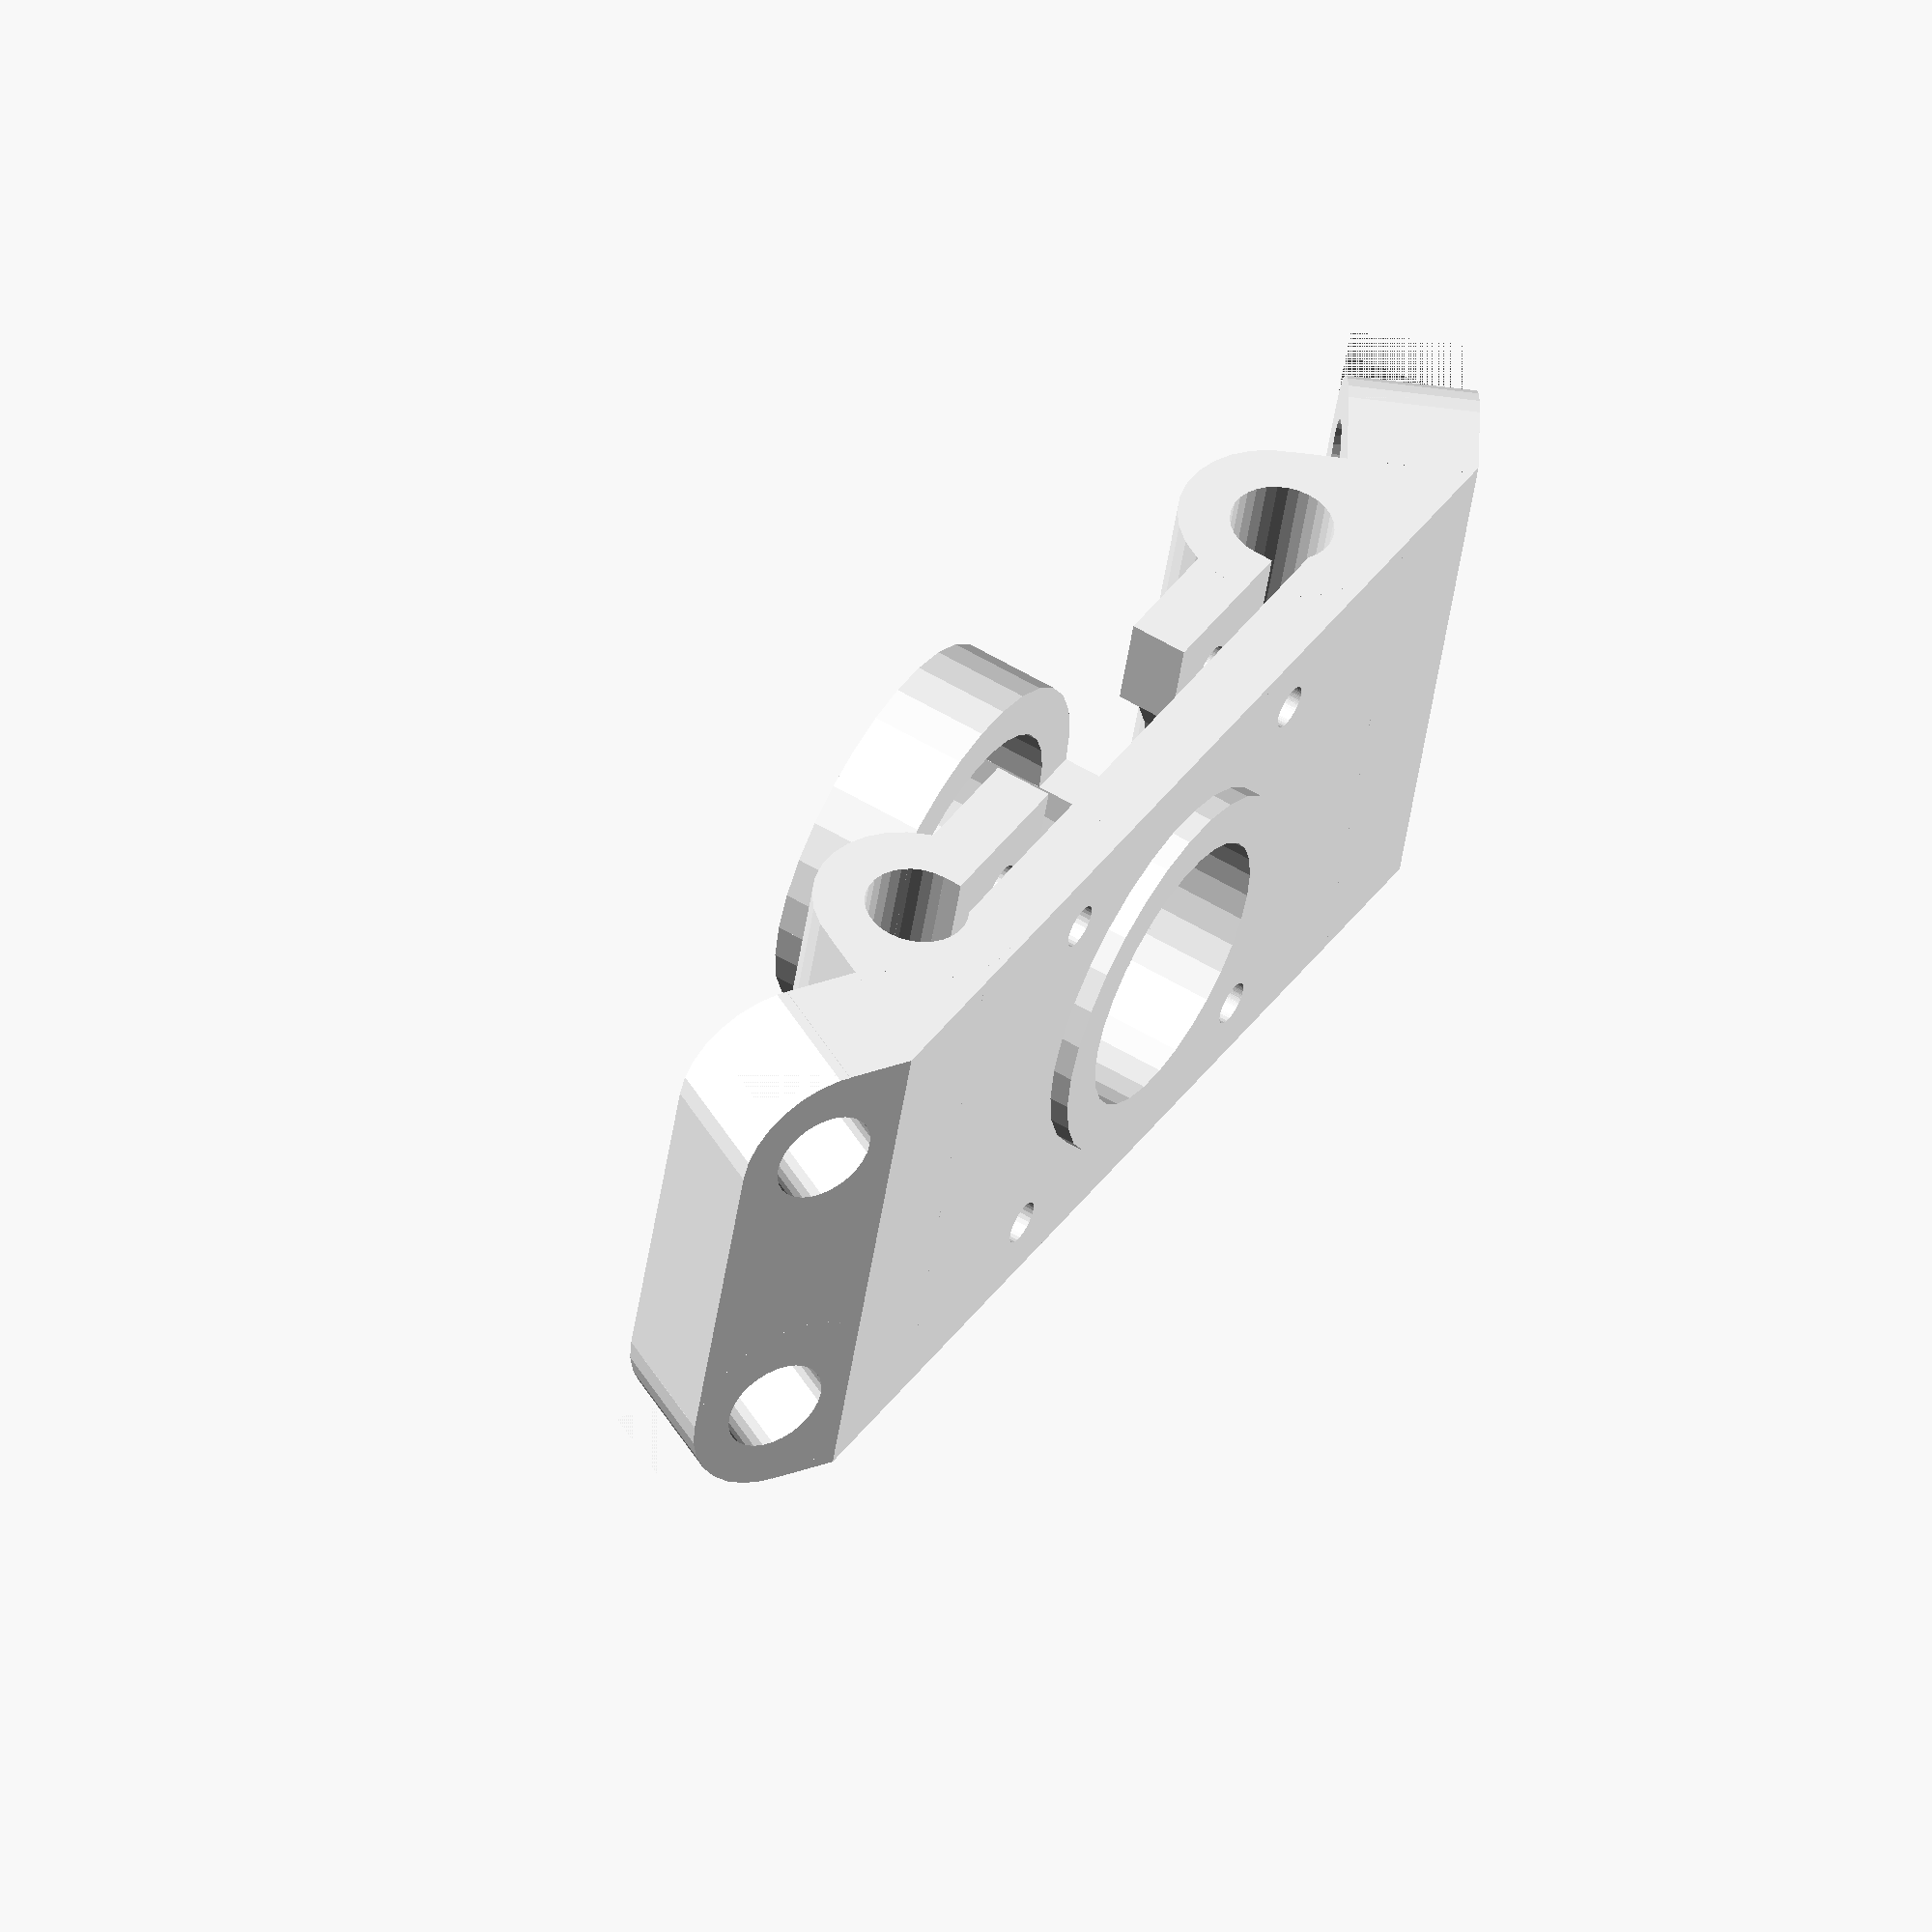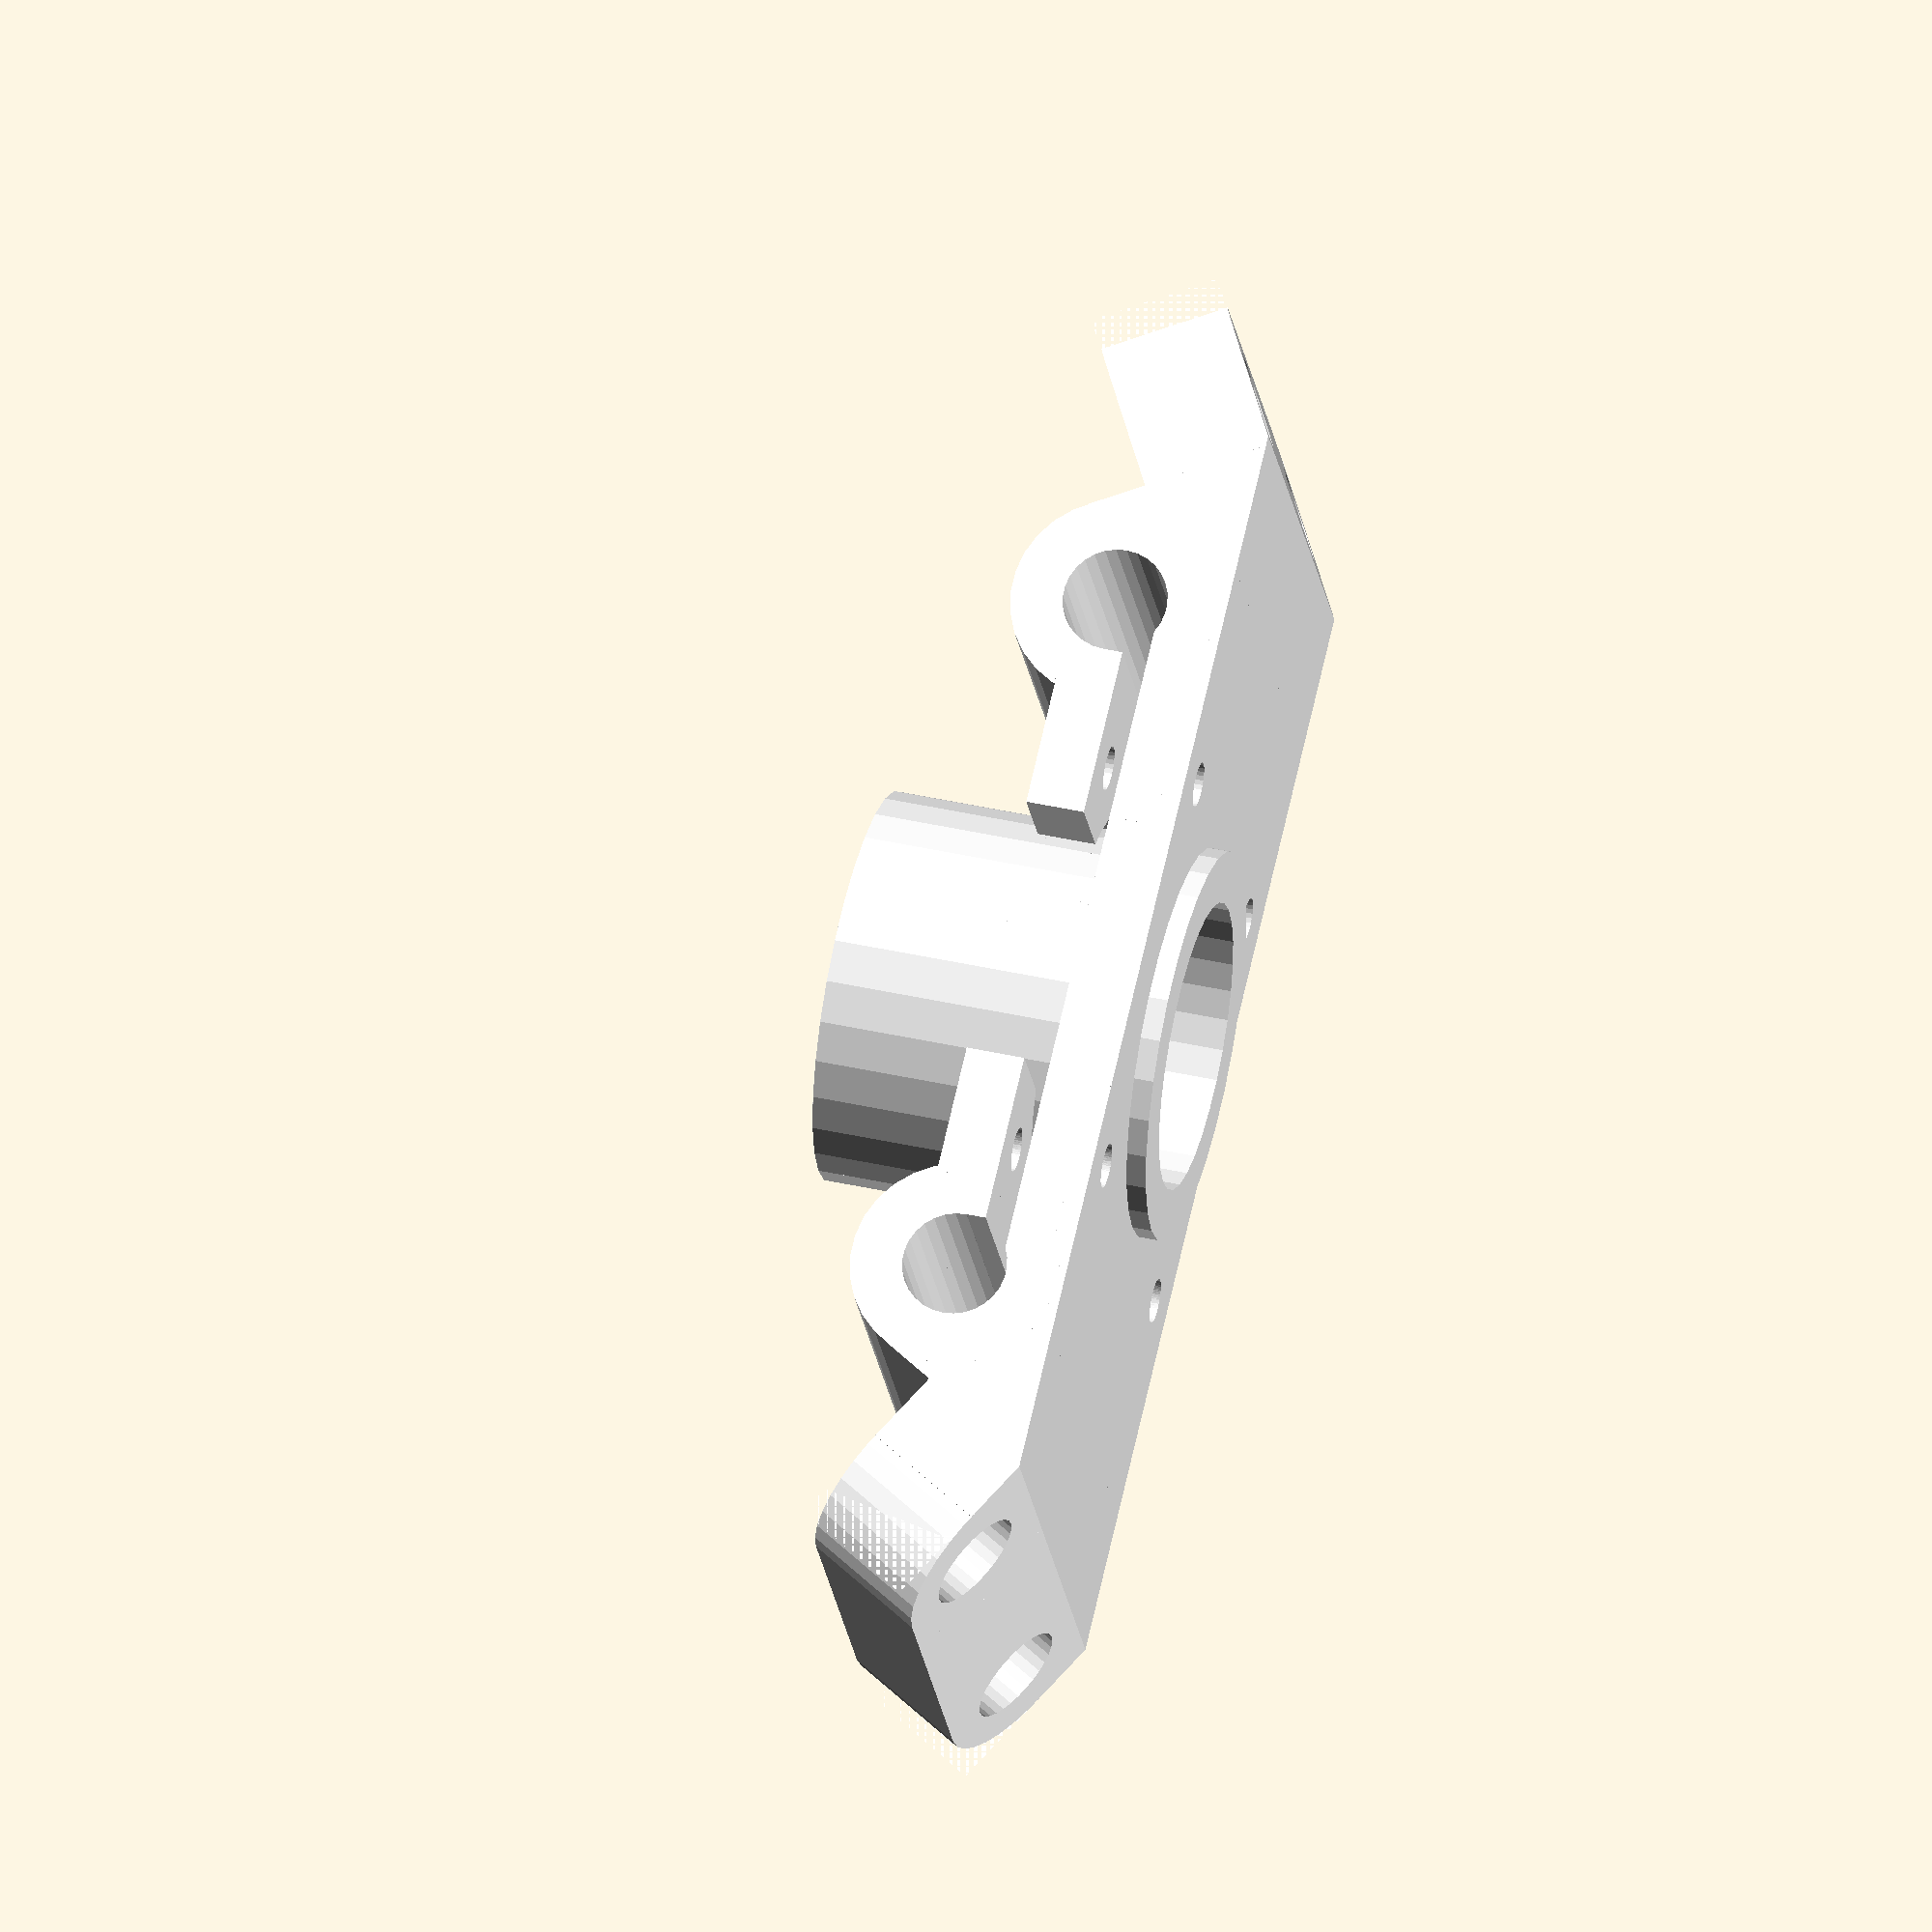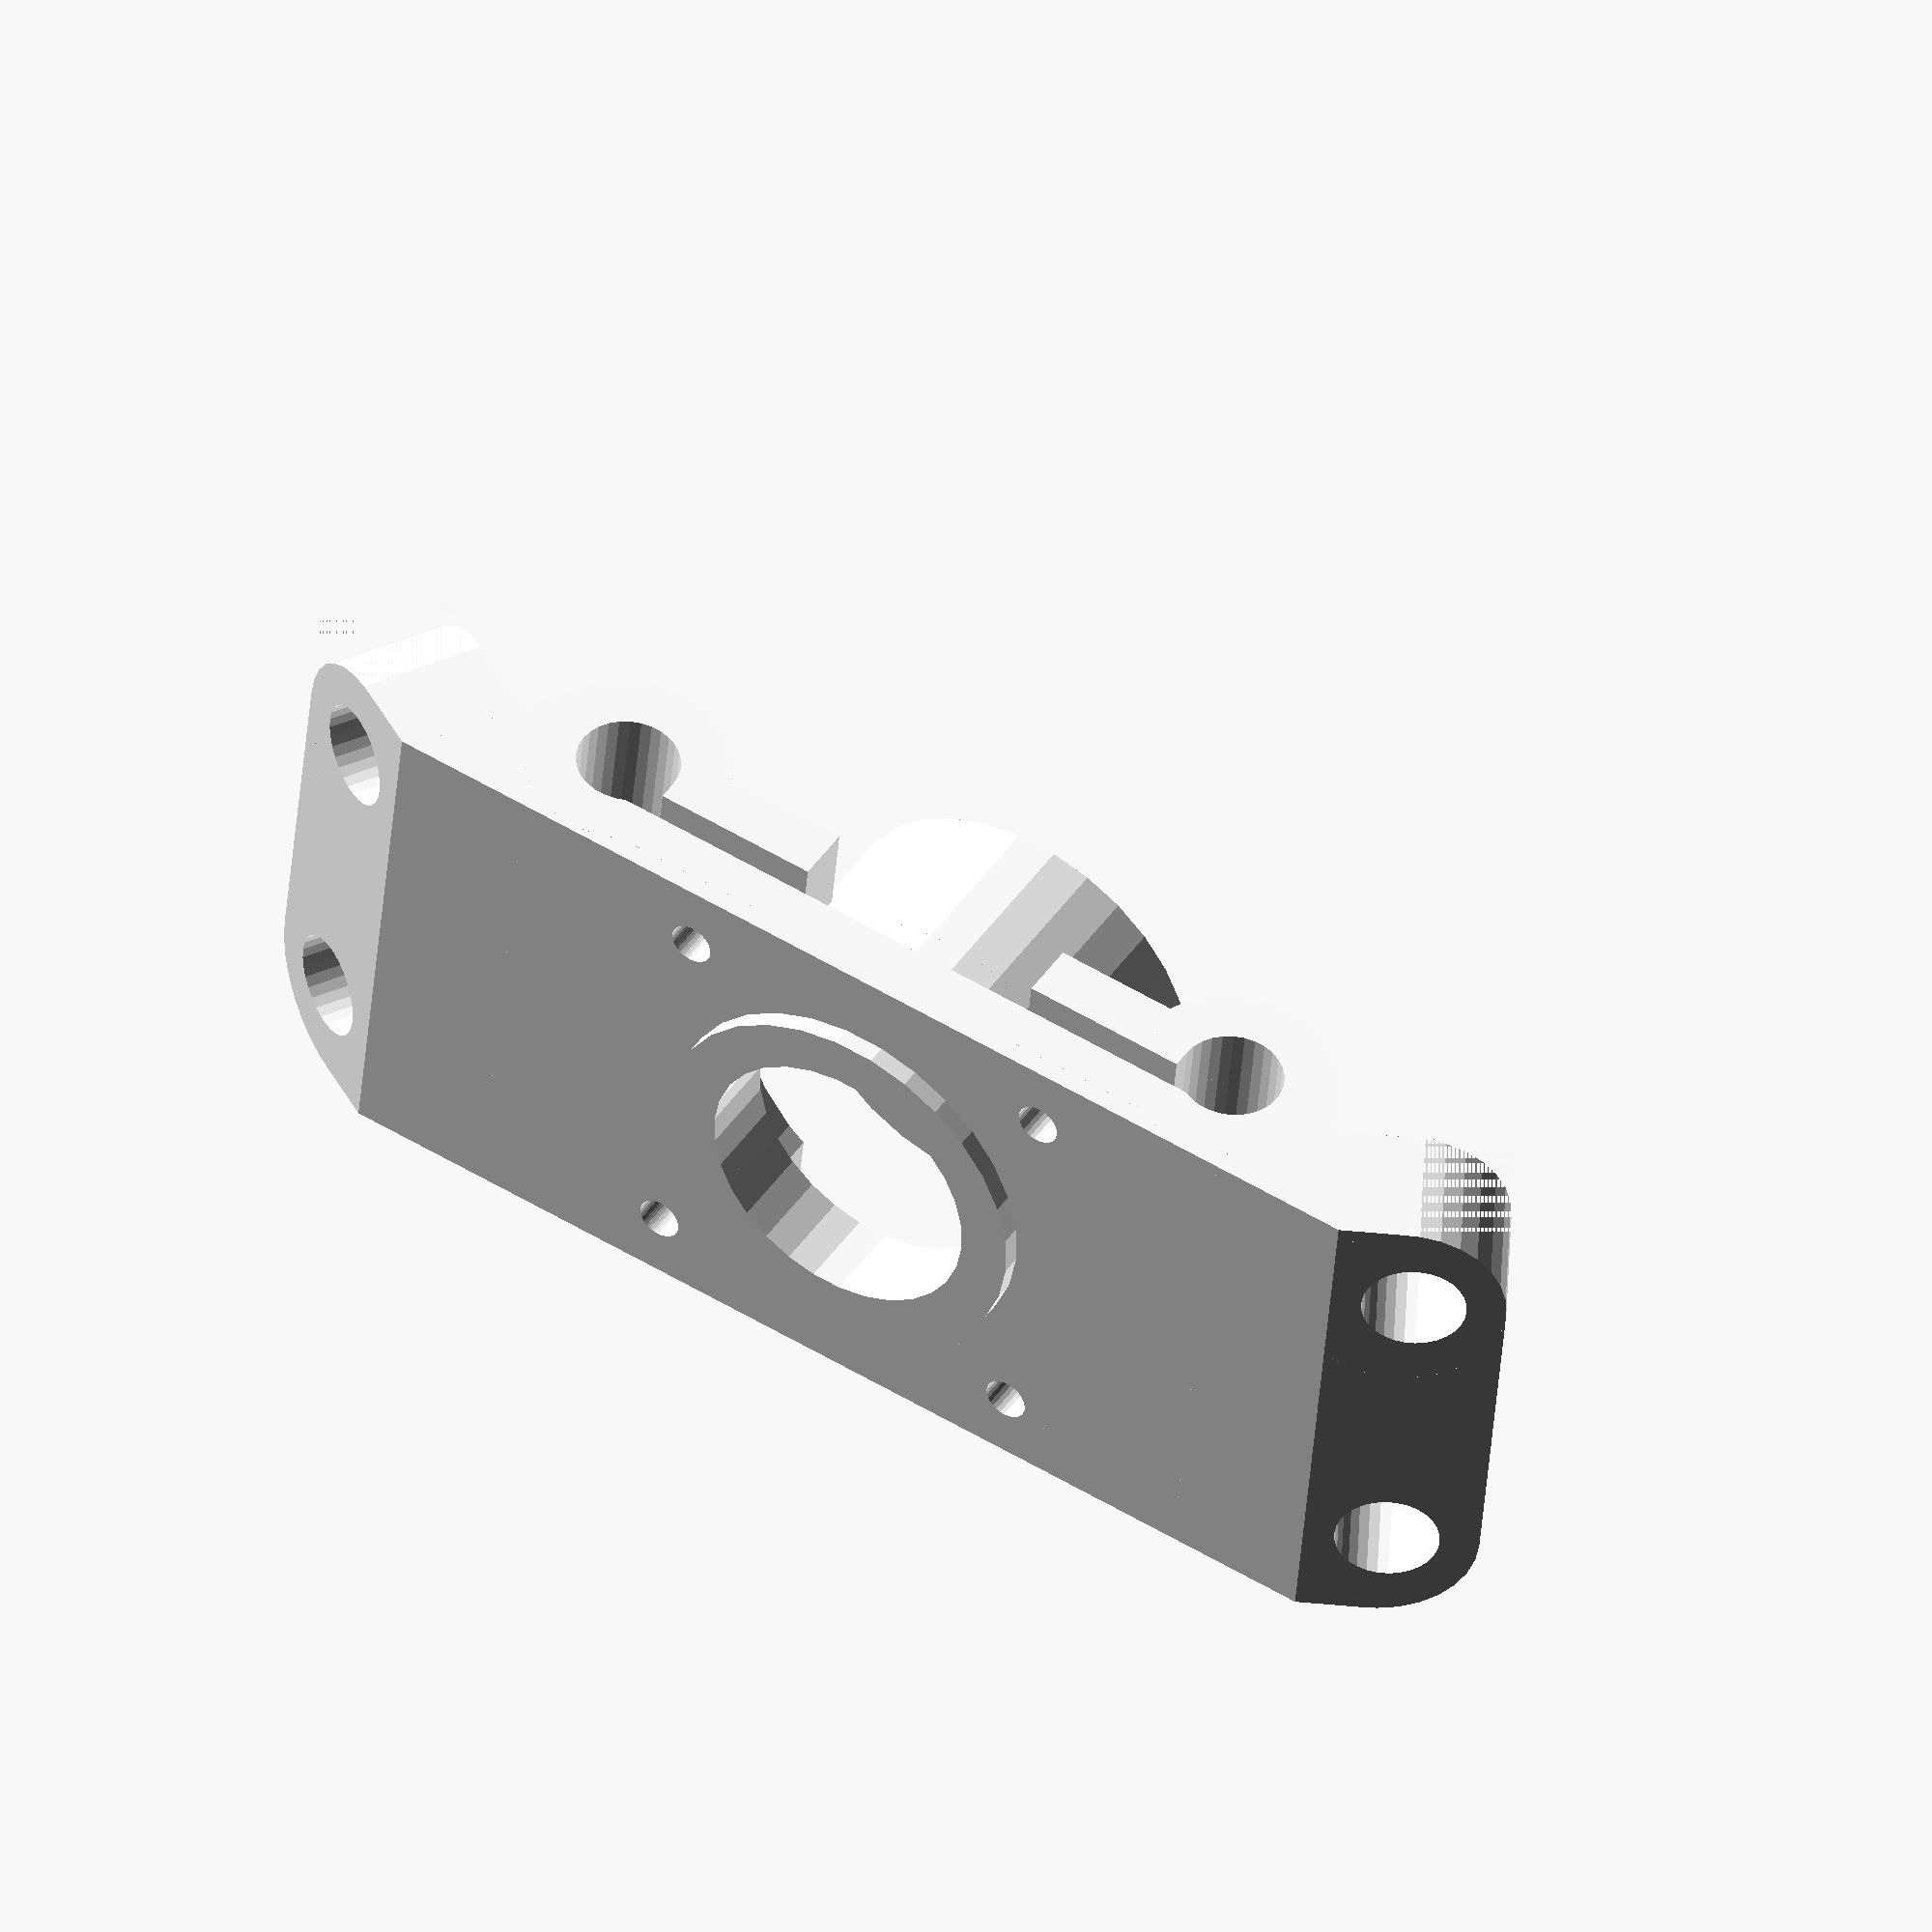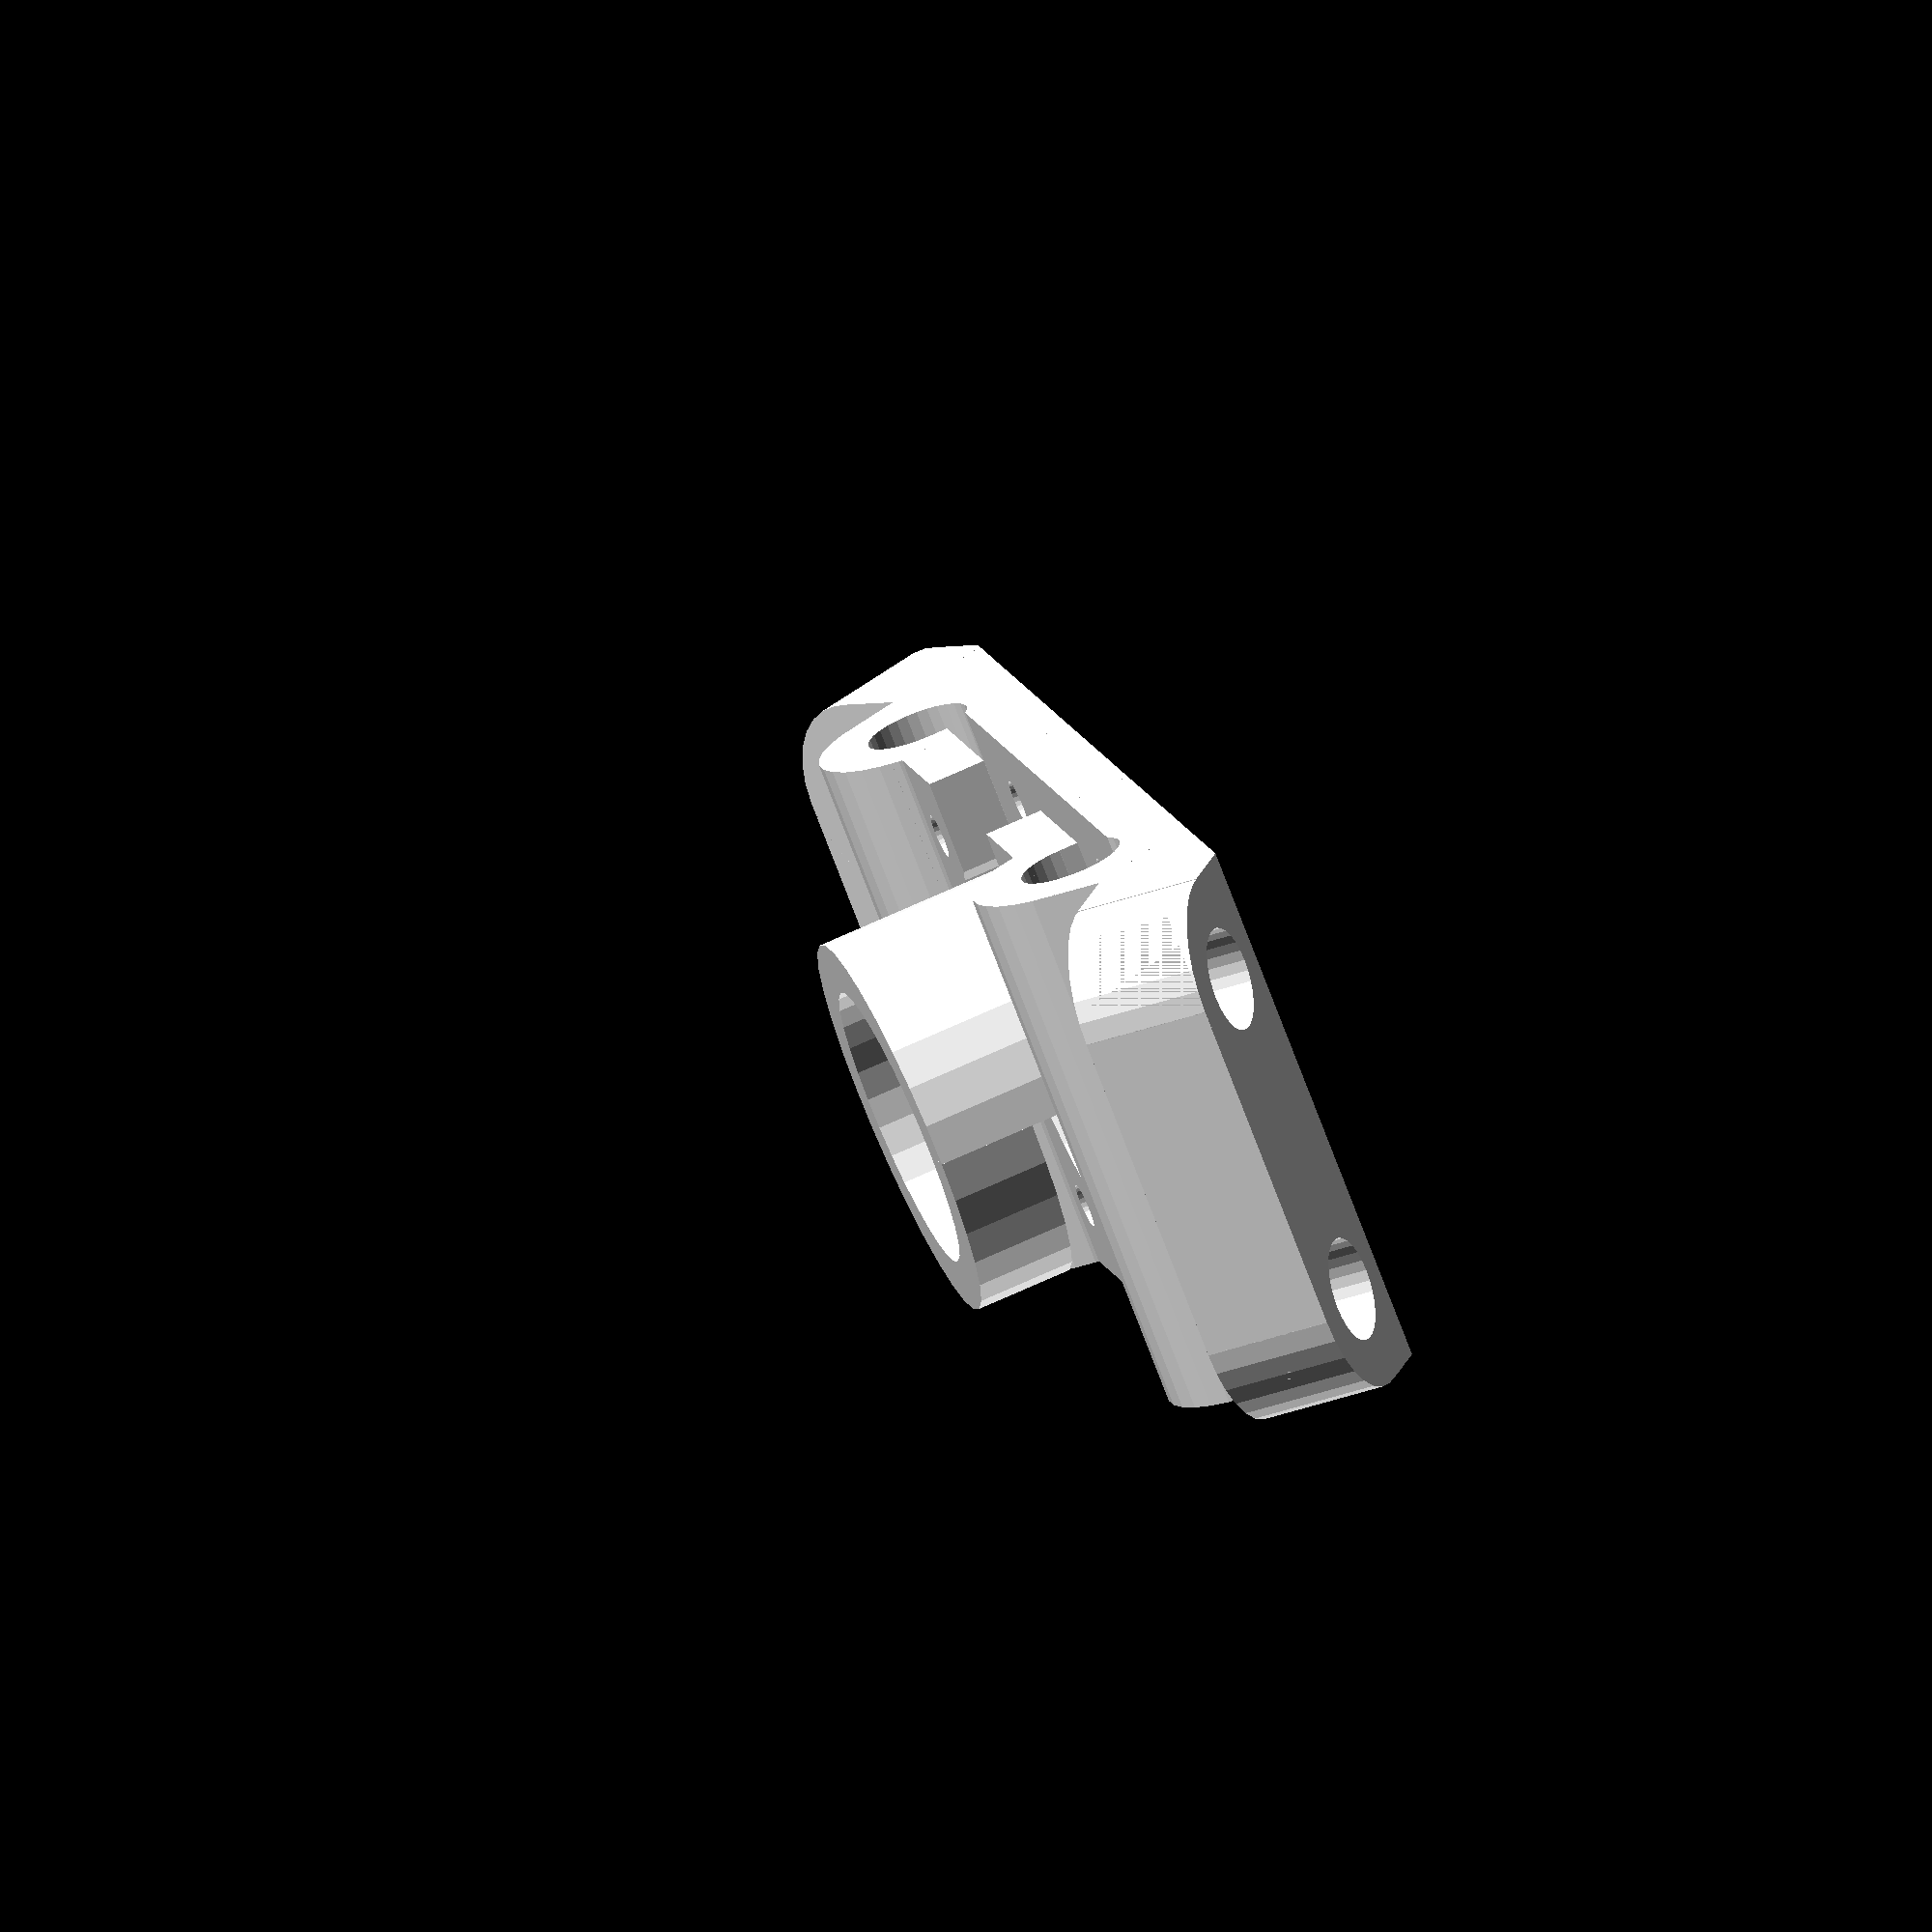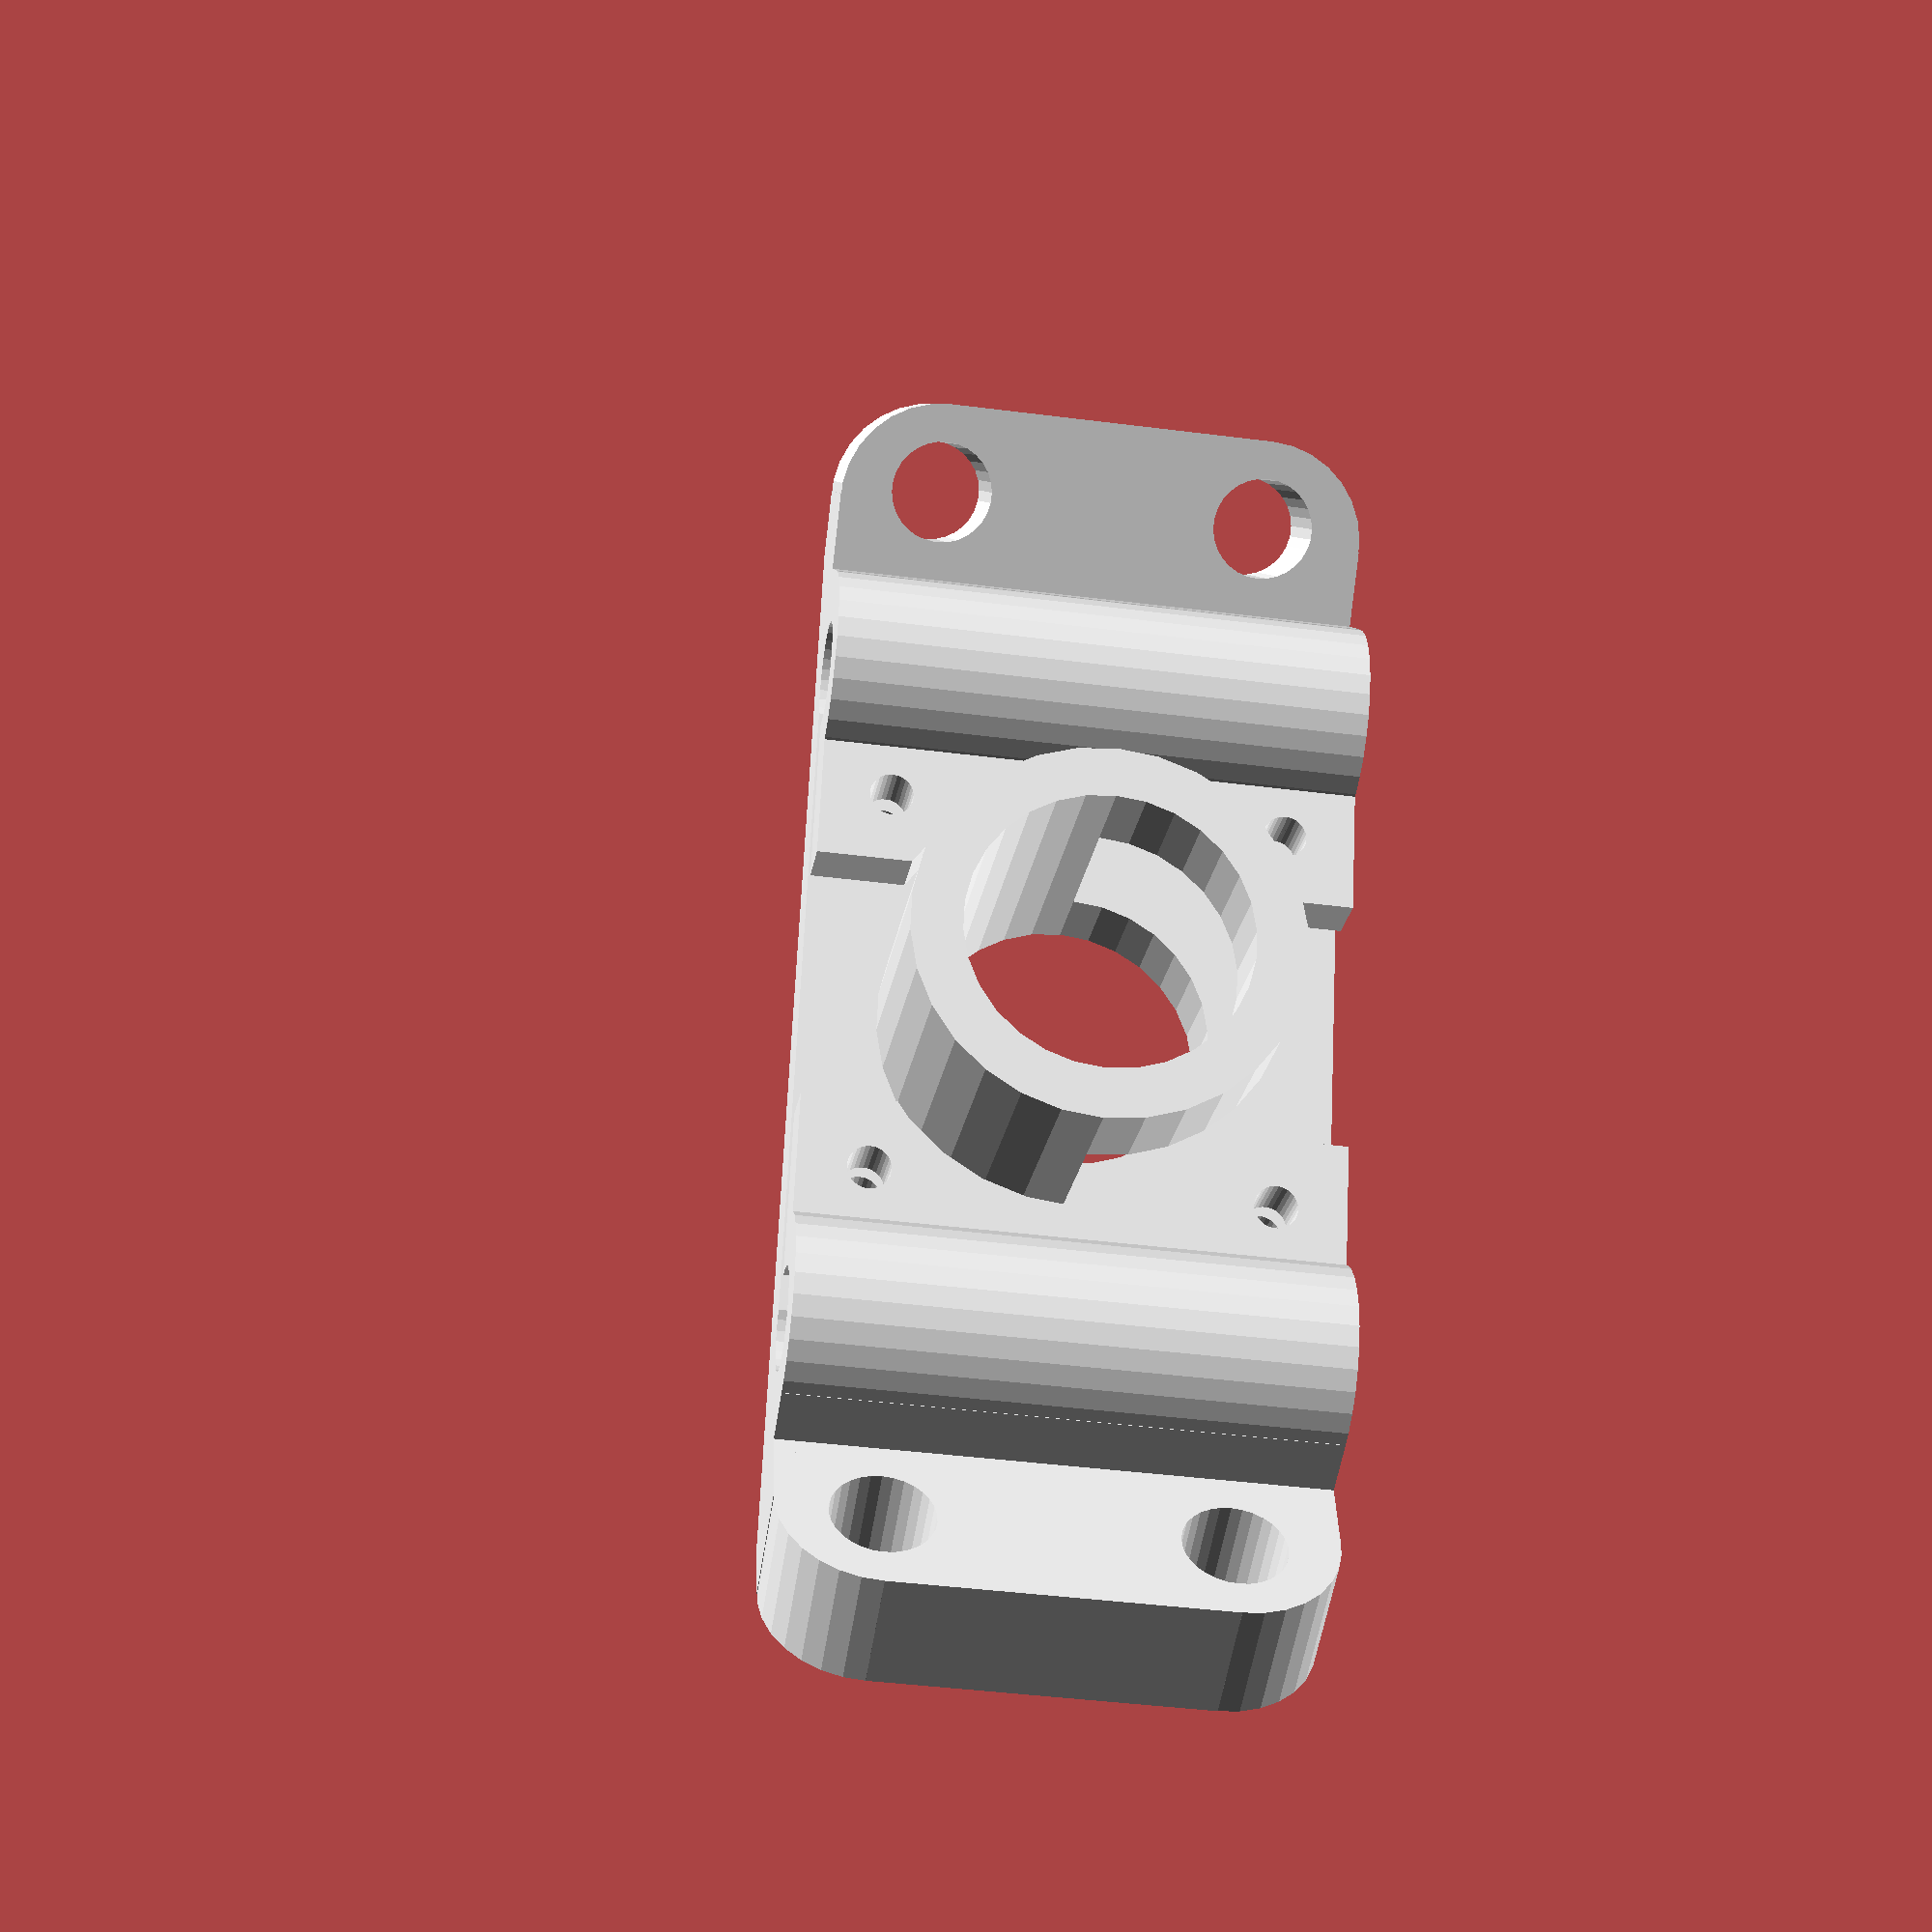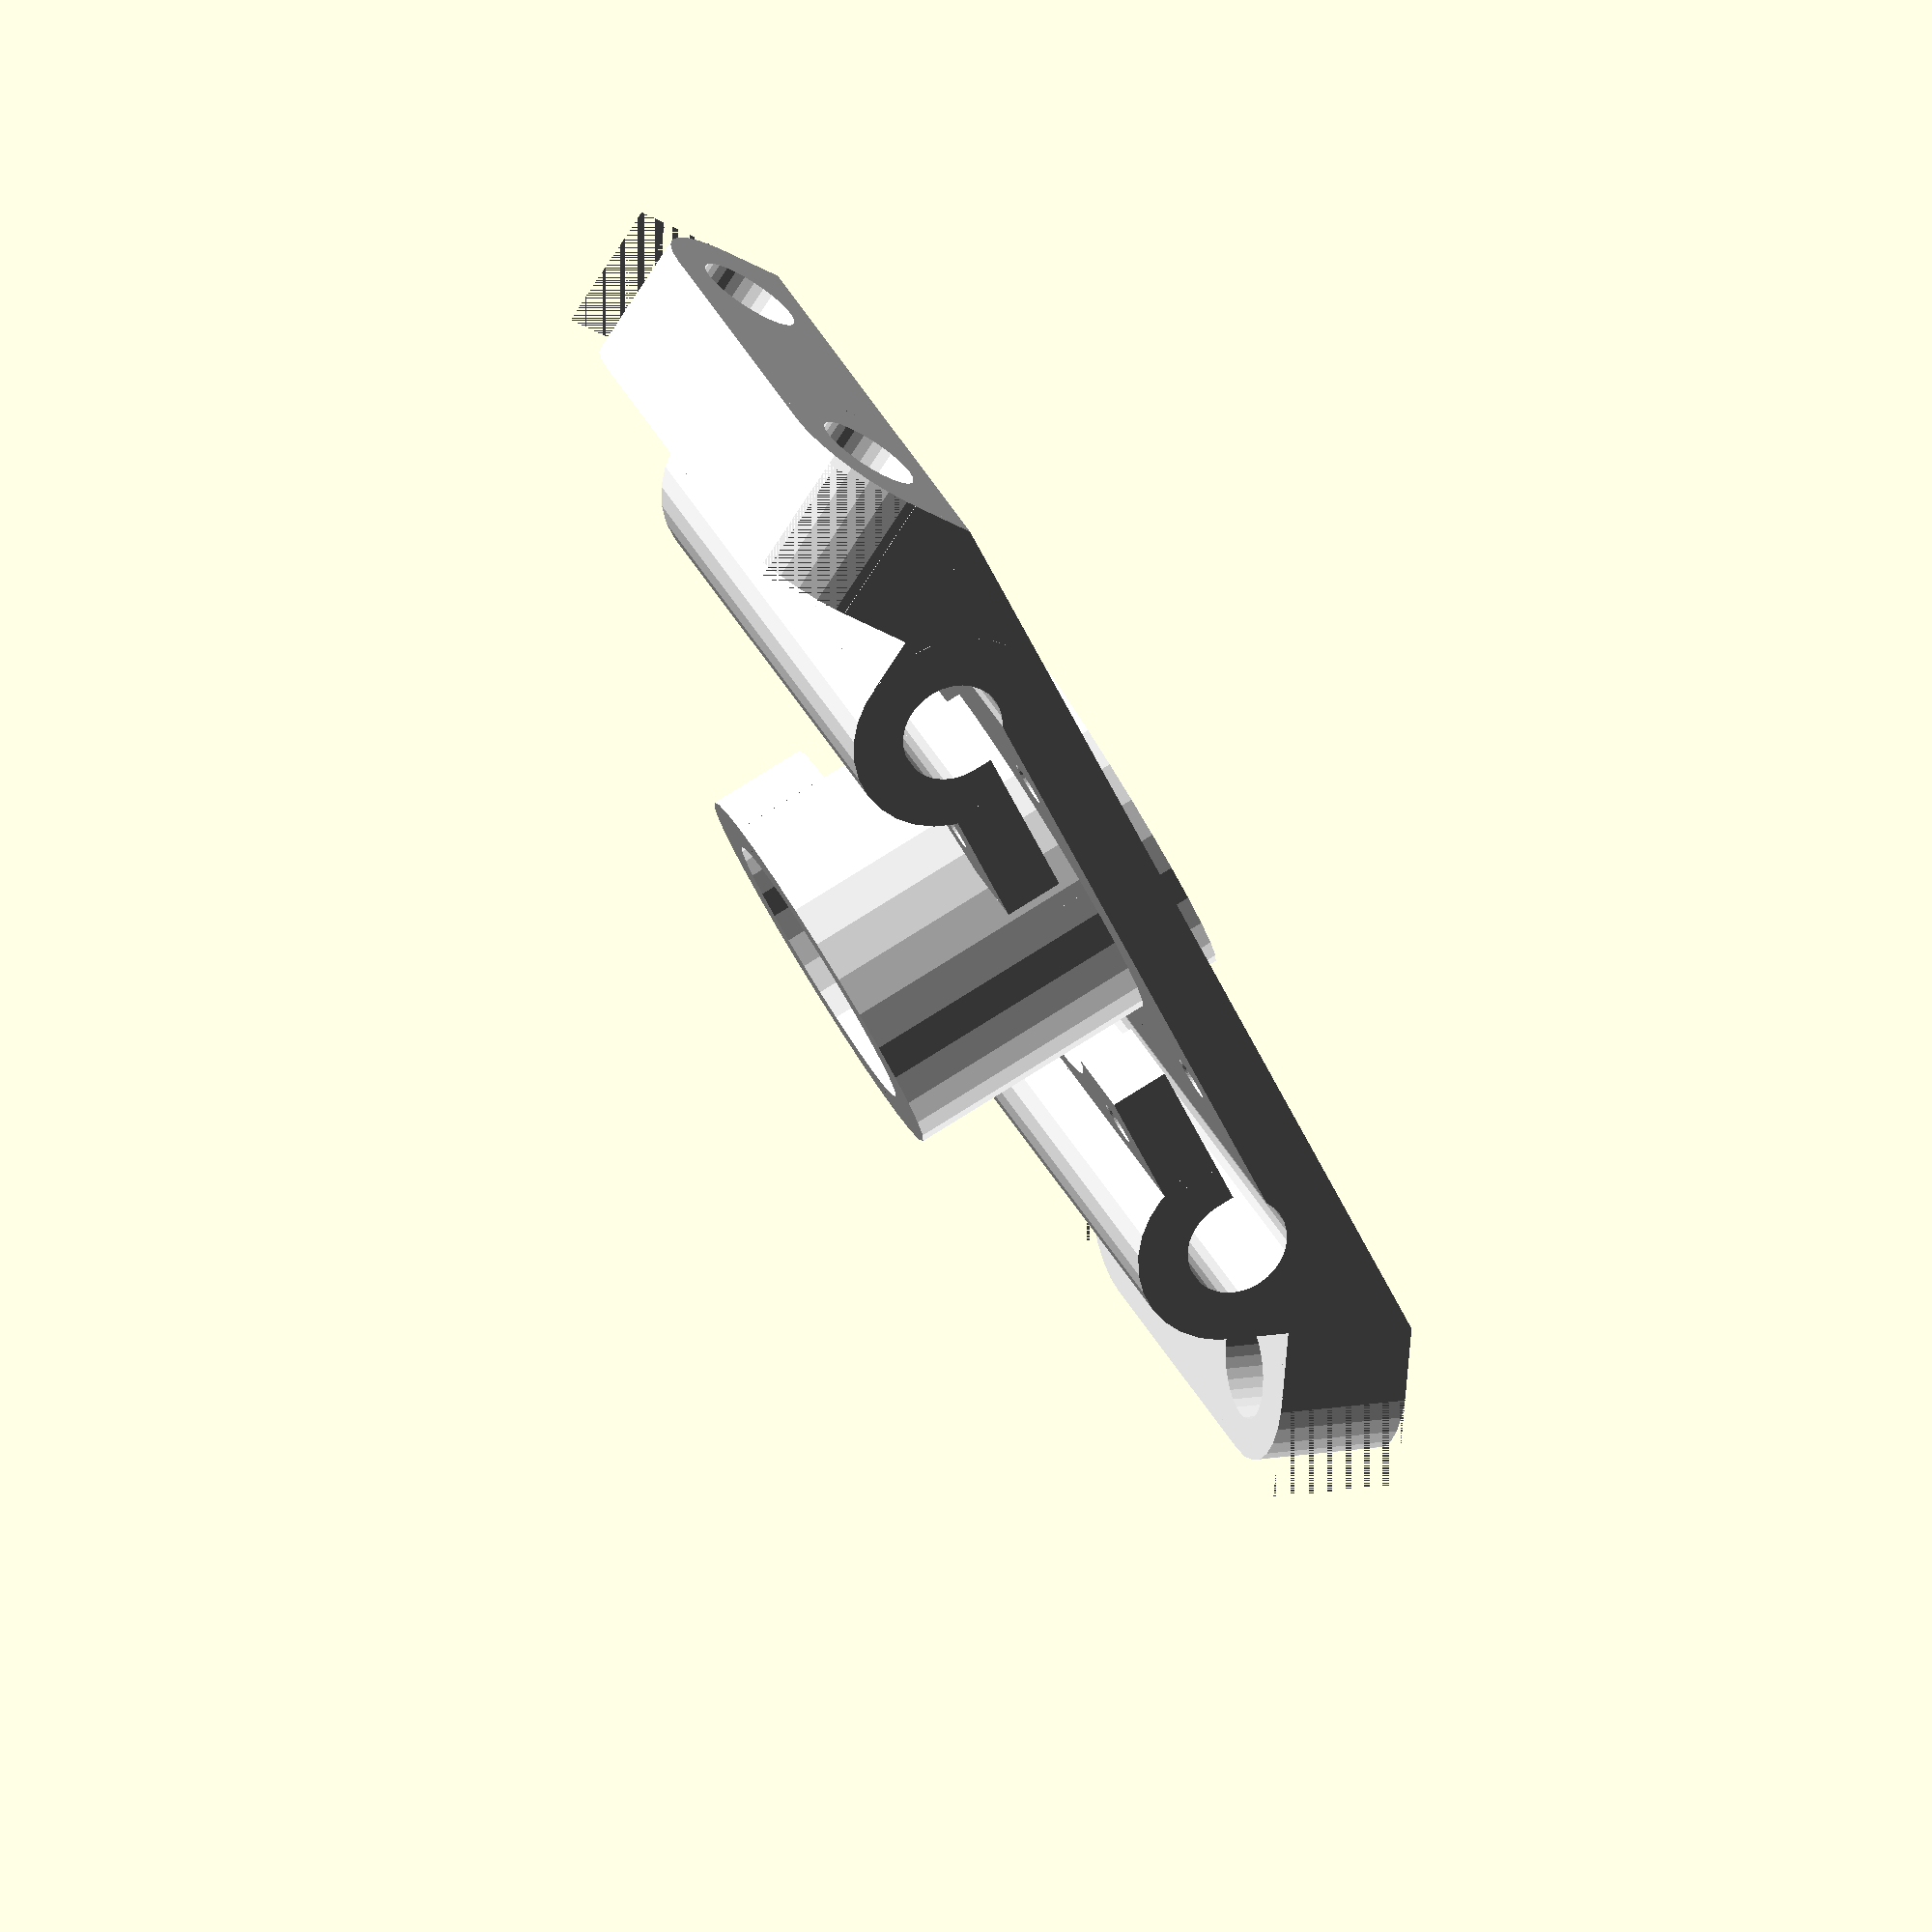
<openscad>
$fn = 30;

module fillet(r, h) {
    translate([r / 2, r / 2, 0])

        difference() {
            cube([r + 0.01, r + 0.01, h], center = true);

            translate([r/2, r/2, 0])
                cylinder(r = r, h = h + 1, center = true);

        }
}


module bracket_bottom(){

	outer = 42;
	inner = 31/2;
	len = 0;
	plate_height = 16;
	outset = 26;

	depth=6;

color("white"){

for(i=[0,1])
mirror([i,0,0])
difference(){
union(){
	translate([10,0,0]) cube([outer,outer,5],center=true);
	//cube([outer+24,outer,5],center=true);
		translate([17,0,depth-2])cube([14,outer,10],center=true);
		translate([36,0,depth-9.6])rotate([0,60,0]){
		cube([25,outer,10],center=true);
	
	translate([-3,0,12])	
		difference(){
		cube([10,outer,14],center=true);
		for(j = [-1,1])
		rotate([0,90,0]){
		translate([0,j*13,-10])
		cylinder(r=4,h=25);

		if(j == -1)
		translate([-7,j*outer/2,0]) rotate([0,0,0]) fillet(8,25);
		else
		translate([-7,j*outer/2,0]) rotate([180,0,0]) fillet(8,25);

		}

		}

		}

		translate([27,0,depth])rotate([90,0,0])cylinder(r=8,h=outer,center=true);




}
	translate([24,0,depth-1])cube([2,outer+2,2],center=true);
	translate([16,0,depth-2.5])cube([25,outer+2,2],center=true);
	translate([27,0,depth])rotate([90,0,0])cylinder(r=4,h=outer+2,center=true);
	for(i = [0:4])
	rotate(i*360/4)
	translate([inner,inner,0])	cylinder(r=1.7, h=30,center=true);
	cylinder(r=15, h=30,center=true);
	translate([0,0,-depth-4])cube([outer+80,outer+2,15],center=true);

}
//		for(i = [-1,1])		


}
}




module bracket_top(){

	outer = 42;
	inner = 31/2;
	len = 0;
	plate_height = 16;
	outset = 26;

	depth=6;

color("white"){
difference(){

for(i=[0,1])
mirror([i,0,0])
difference(){
union(){
	translate([10,0,0]) cube([outer,outer,5],center=true);



	translate([0,0,-4])
	difference(){
		cylinder(r=15,h=26);
		cylinder(r=11.05,h=68,center=true);
	}

		difference(){
		translate([17,0,depth-2])cube([14,outer,10],center=true);
		translate([0,0,5.5]) cylinder(r=17, h=8,center=true);
		}
		translate([36,0,depth-9.6])rotate([0,60,0]){
		cube([25,outer,10],center=true);
	
	translate([-3,0,12])	
		difference(){
		cube([10,outer,14],center=true);
		for(j = [-1,1])
		rotate([0,90,0]){
		translate([0,j*13,-10])
		cylinder(r=4,h=25);

		if(j == -1)
		translate([-7,j*outer/2,0]) rotate([0,0,0]) fillet(8,25);
		else
		translate([-7,j*outer/2,0]) rotate([180,0,0]) fillet(8,25);

		}

		}

		}

		translate([27,0,depth])rotate([90,0,0])cylinder(r=8,h=outer,center=true);




}
	union(){
	translate([24,0,depth-1])cube([2,outer+2,2],center=true);
	translate([16,0,depth-2.5])cube([25,outer+2,2],center=true);
	translate([27,0,depth])rotate([90,0,0])cylinder(r=4,h=outer+2,center=true);
	for(i = [0:4])
	rotate(i*360/4)
	translate([inner,inner,0])	cylinder(r=1.7, h=30,center=true);
	cylinder(r=11.05, h=30,center=true);
	translate([40,0,-depth-4])cube([outer,outer+2,15],center=true);

	}

}
//		for(i = [-1,1])		



//#		translate([-14,2,2.5]) cube([28,10,13]);
	translate([0,0,2.5])
	difference(){
		cylinder(r=17,h=12);
	translate([-20,0,0])	cube(40,30,20);
//		cylinder(r=11,h=68,center=true);
	}
}}
}



bracket_top();
//bracket_bottom();

</openscad>
<views>
elev=123.5 azim=344.5 roll=58.0 proj=o view=wireframe
elev=136.5 azim=207.9 roll=75.3 proj=o view=wireframe
elev=314.9 azim=354.7 roll=212.1 proj=o view=solid
elev=287.8 azim=301.2 roll=65.6 proj=o view=wireframe
elev=203.5 azim=92.8 roll=188.3 proj=p view=wireframe
elev=277.1 azim=41.0 roll=58.2 proj=o view=wireframe
</views>
